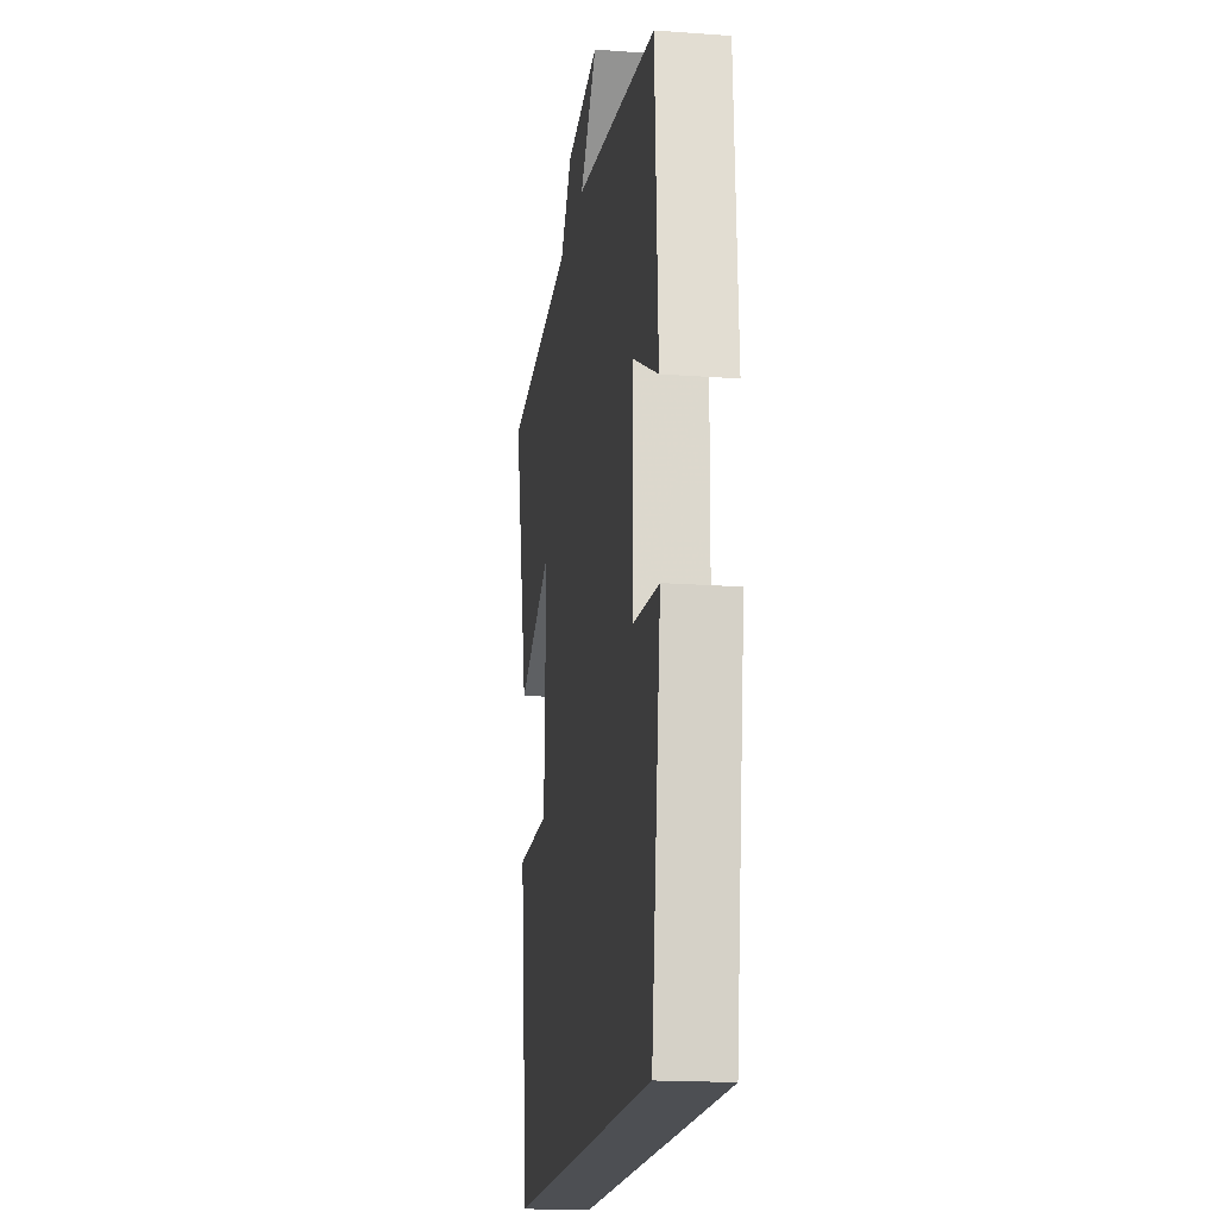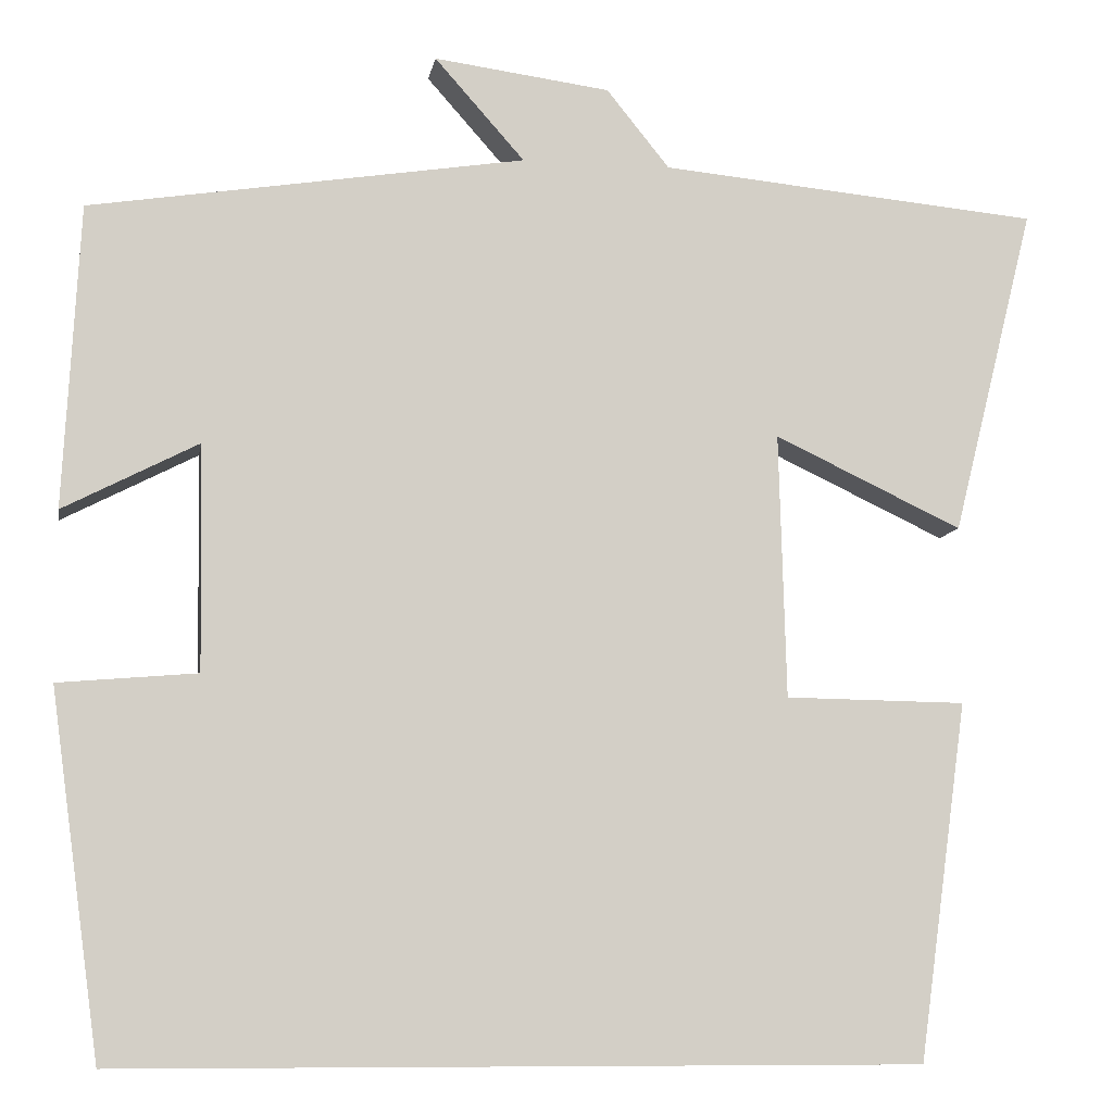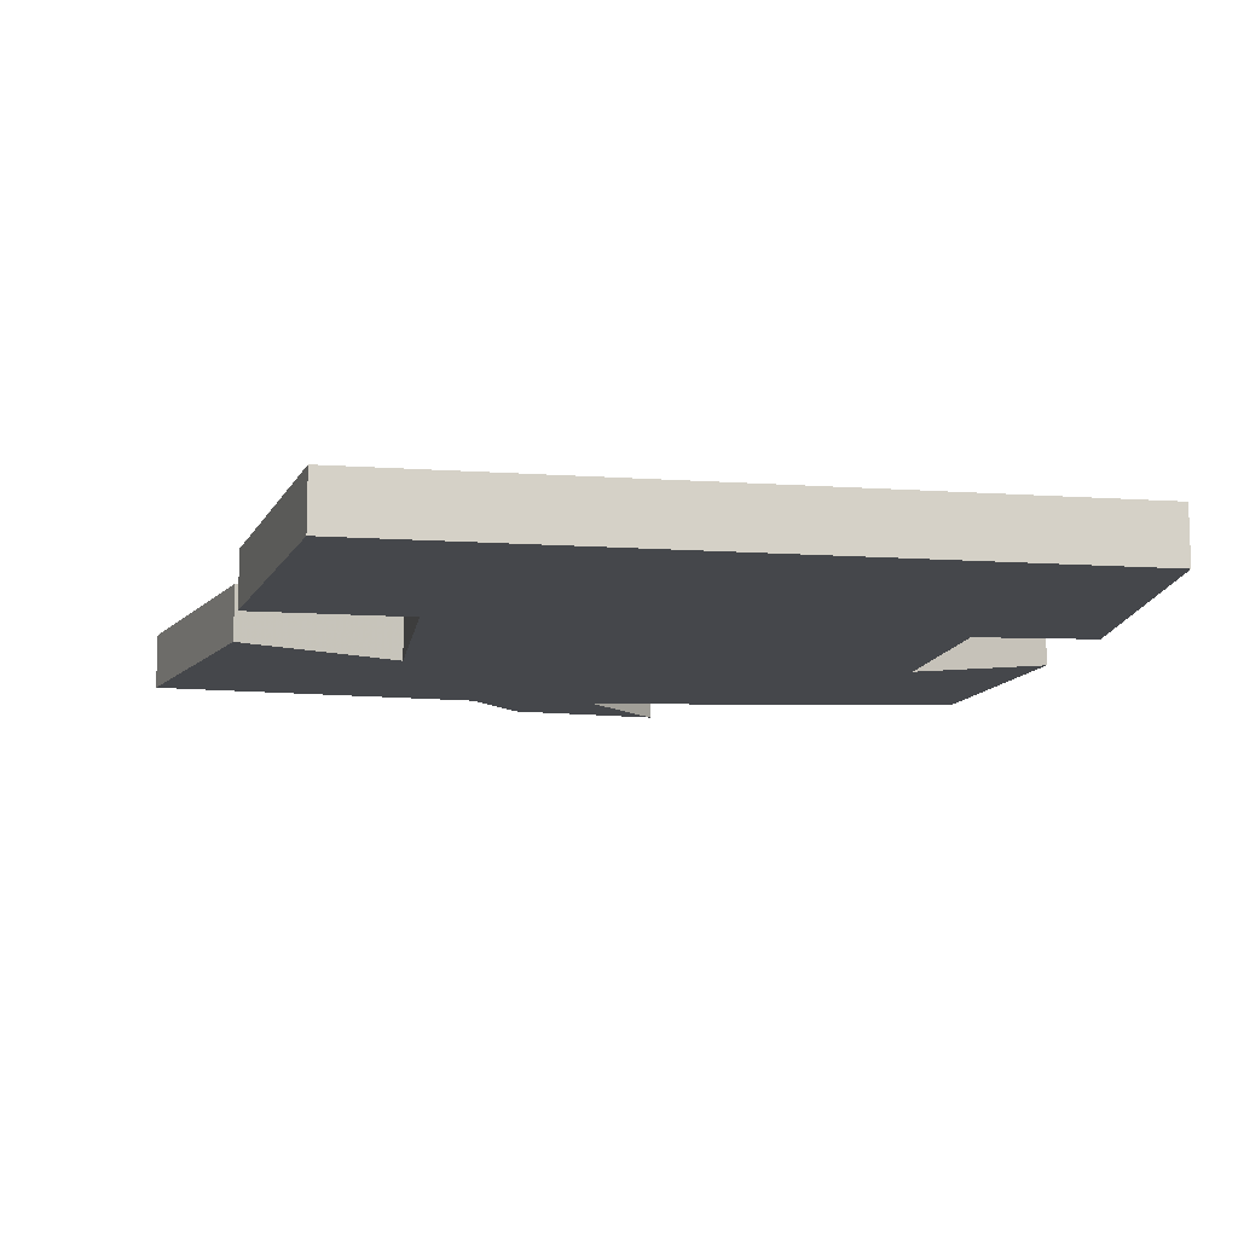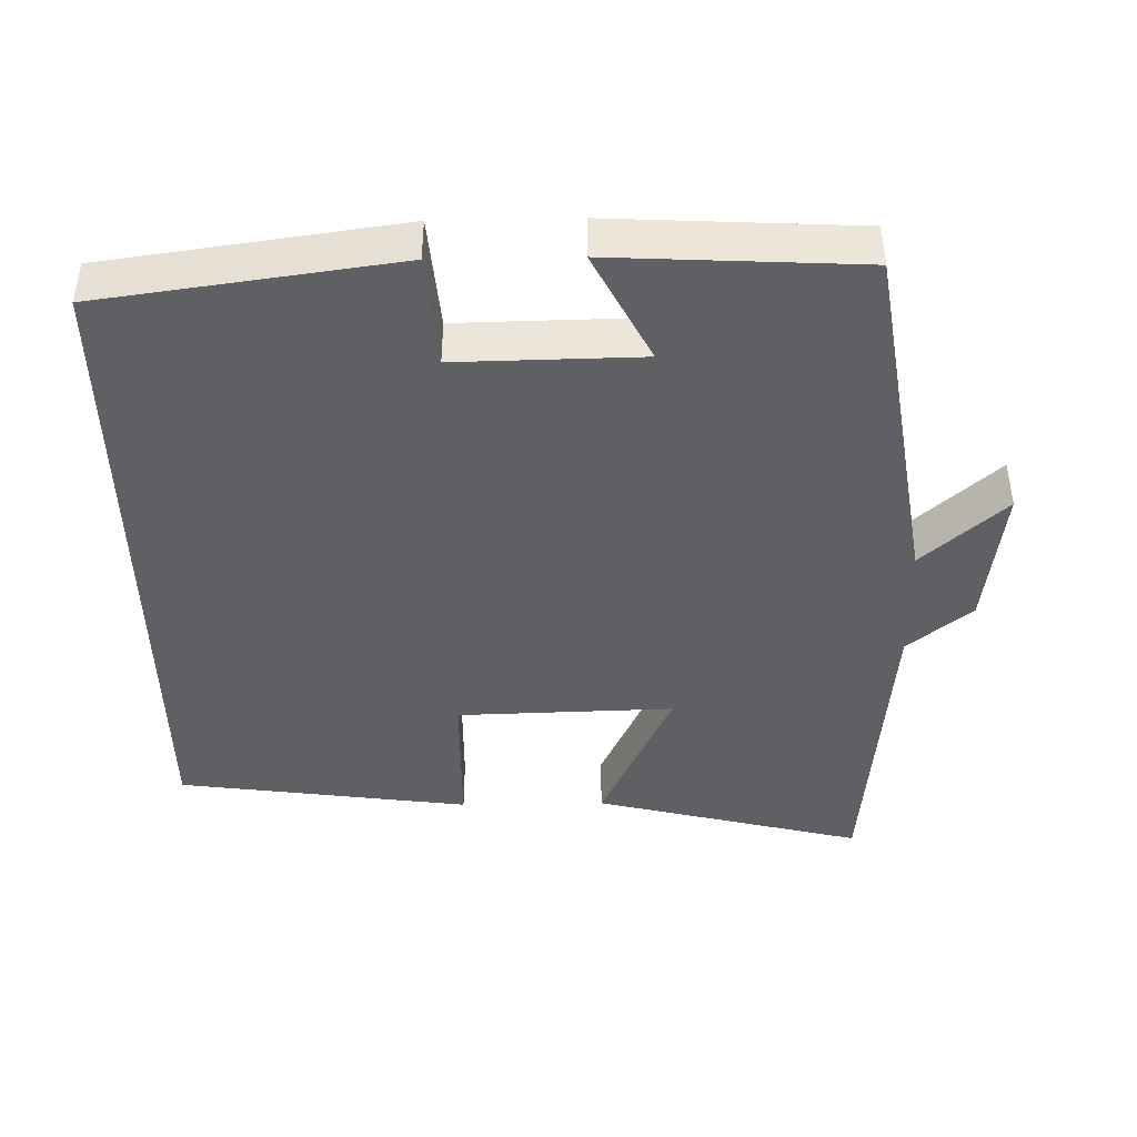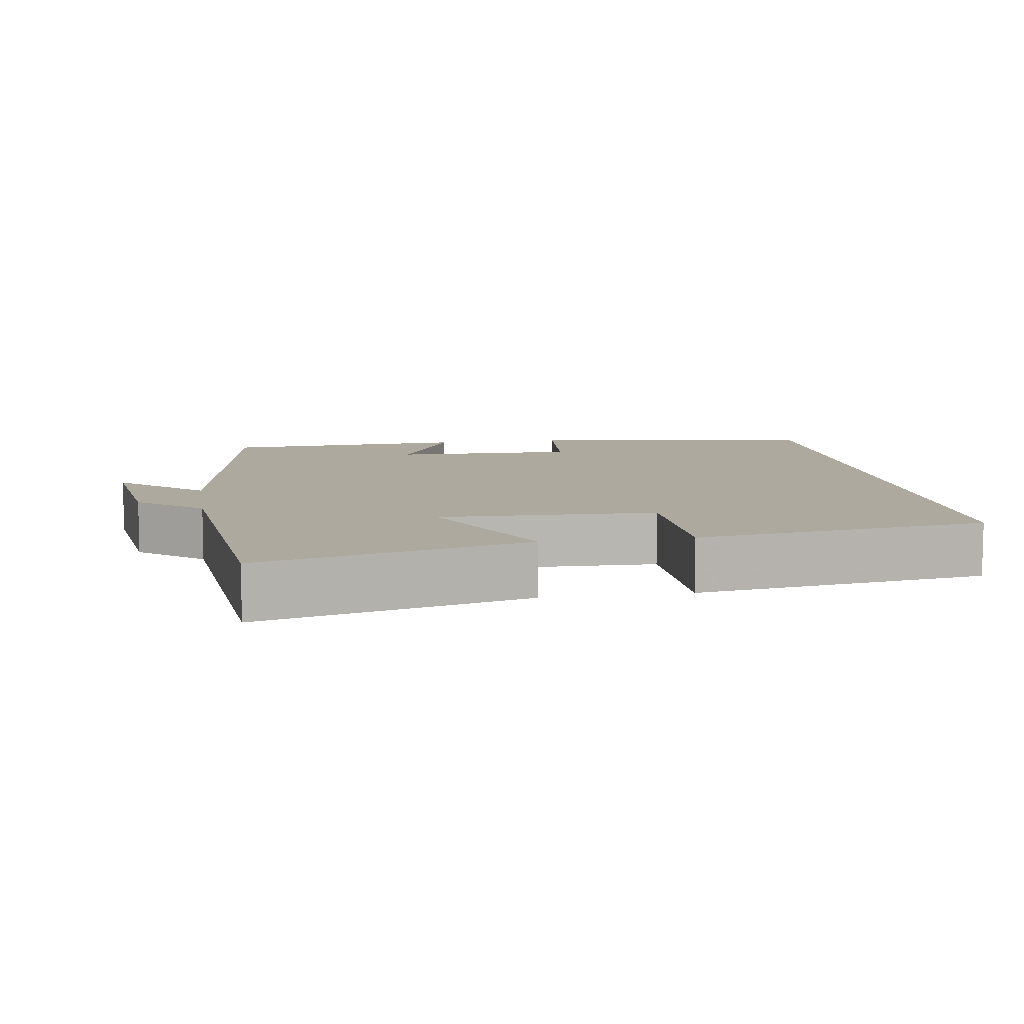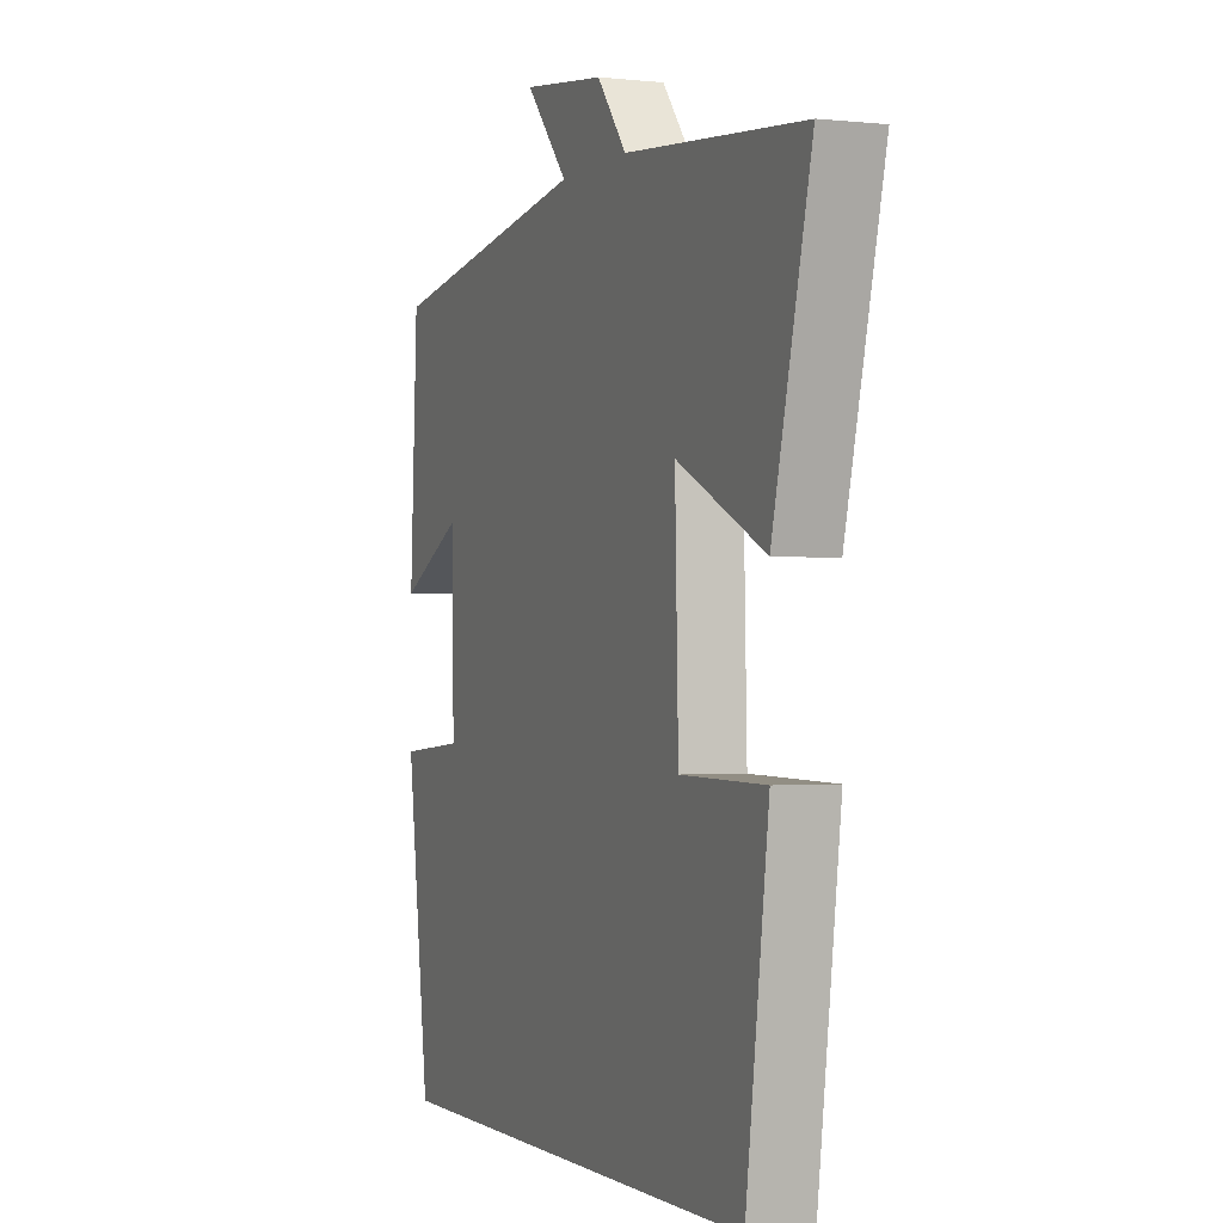
<metadata>
{"format":"obj","ext":"obj","renderer":"f3d","projection":"perspective","resolution":1024,"background":"white","views":[{"elev":-18.0,"azim":-98.1,"up":"+Z"},{"elev":-8.8,"azim":-9.6,"up":"+Z"},{"elev":-10.6,"azim":170.0,"up":"+Y"},{"elev":-43.3,"azim":-88.9,"up":"+Y"},{"elev":9.0,"azim":81.1,"up":"+Y"},{"elev":-1.2,"azim":68.1,"up":"+Z"}]}
</metadata>
<code>
v 0.591 0.07 0.46
v 0.5 0.07 0.095
v 0.291 0.07 0.194
v 0.299 0.07 -0.1
v 0.5 0.07 -0.103
v 0.446 0.07 -0.5
v -0.445 0.07 -0.5
v -0.5 0.07 -0.098
v -0.346 0.07 -0.085
v -0.35 0.07 0.165
v -0.5 0.07 0.088
v -0.482 0.07 0.424
v 0.002 0.07 0.5
v -0.098 0.07 0.613
v 0.098 0.07 0.587
v 0.168 0.07 0.5
v 0.591 0 0.46
v 0.5 0 0.095
v 0.291 0 0.194
v 0.299 0 -0.1
v 0.5 0 -0.103
v 0.446 0 -0.5
v -0.445 0 -0.5
v -0.5 0 -0.098
v -0.346 0 -0.085
v -0.35 0 0.165
v -0.5 0 0.088
v -0.482 0 0.424
v 0.002 0 0.5
v -0.098 0 0.613
v 0.098 0 0.587
v 0.168 0 0.5
f 13 14 15 16
f 10 11 12 13
f 9 10 13 16
f 6 7 8 9
f 4 5 6
f 4 6 9
f 3 4 9 16
f 1 2 3 16
f 32 31 30 29
f 29 28 27 26
f 32 29 26 25
f 25 24 23 22
f 22 21 20
f 25 22 20
f 32 25 20 19
f 32 19 18 17
f 1 17 18 2
f 2 18 19 3
f 3 19 20 4
f 4 20 21 5
f 5 21 22 6
f 6 22 23 7
f 7 23 24 8
f 8 24 25 9
f 9 25 26 10
f 10 26 27 11
f 11 27 28 12
f 12 28 29 13
f 13 29 30 14
f 14 30 31 15
f 15 31 32 16
f 16 32 17 1

</code>
